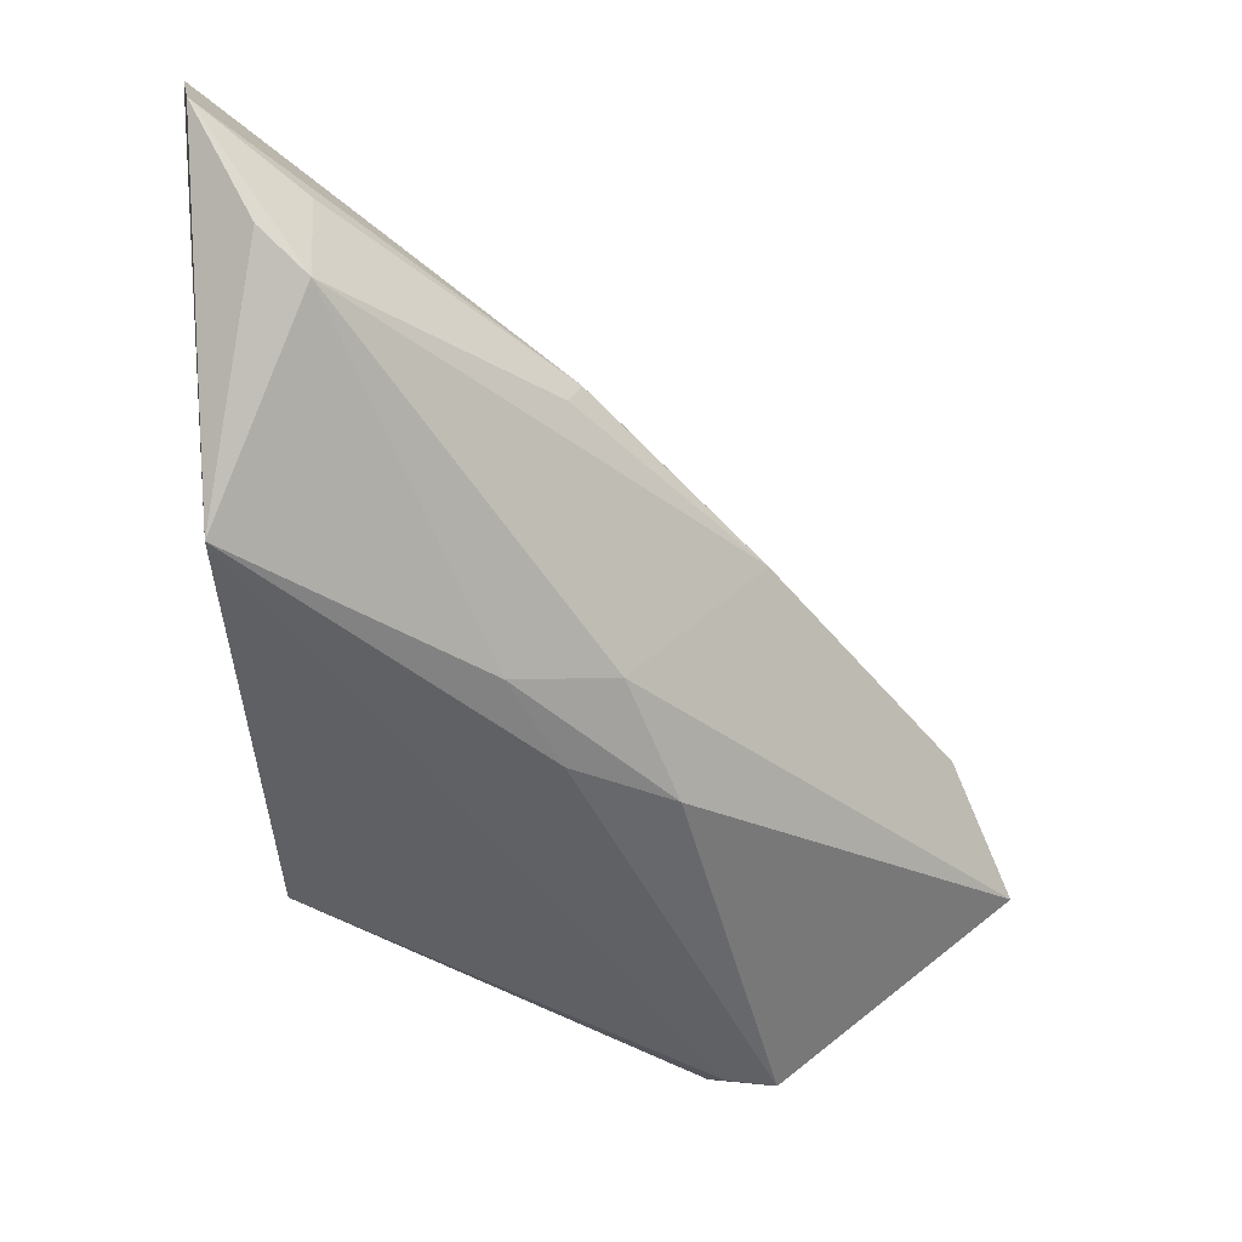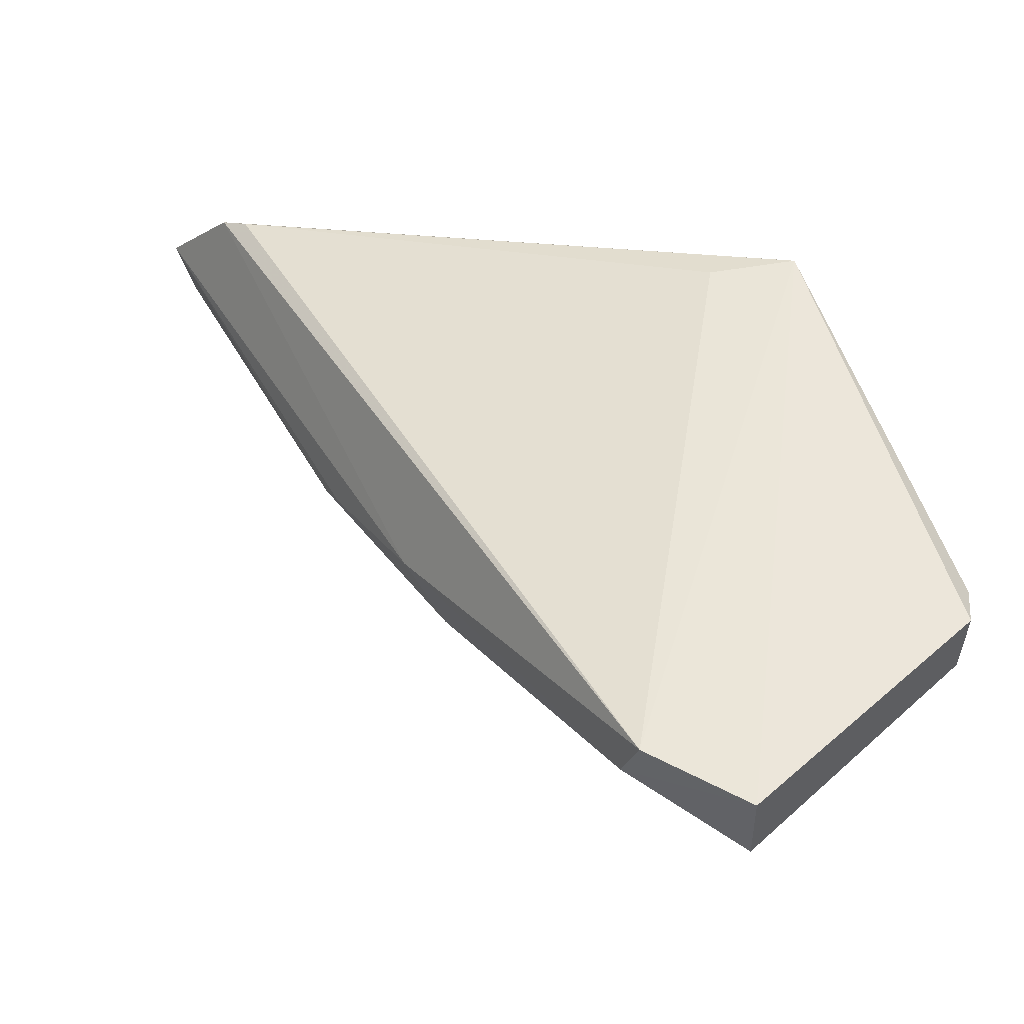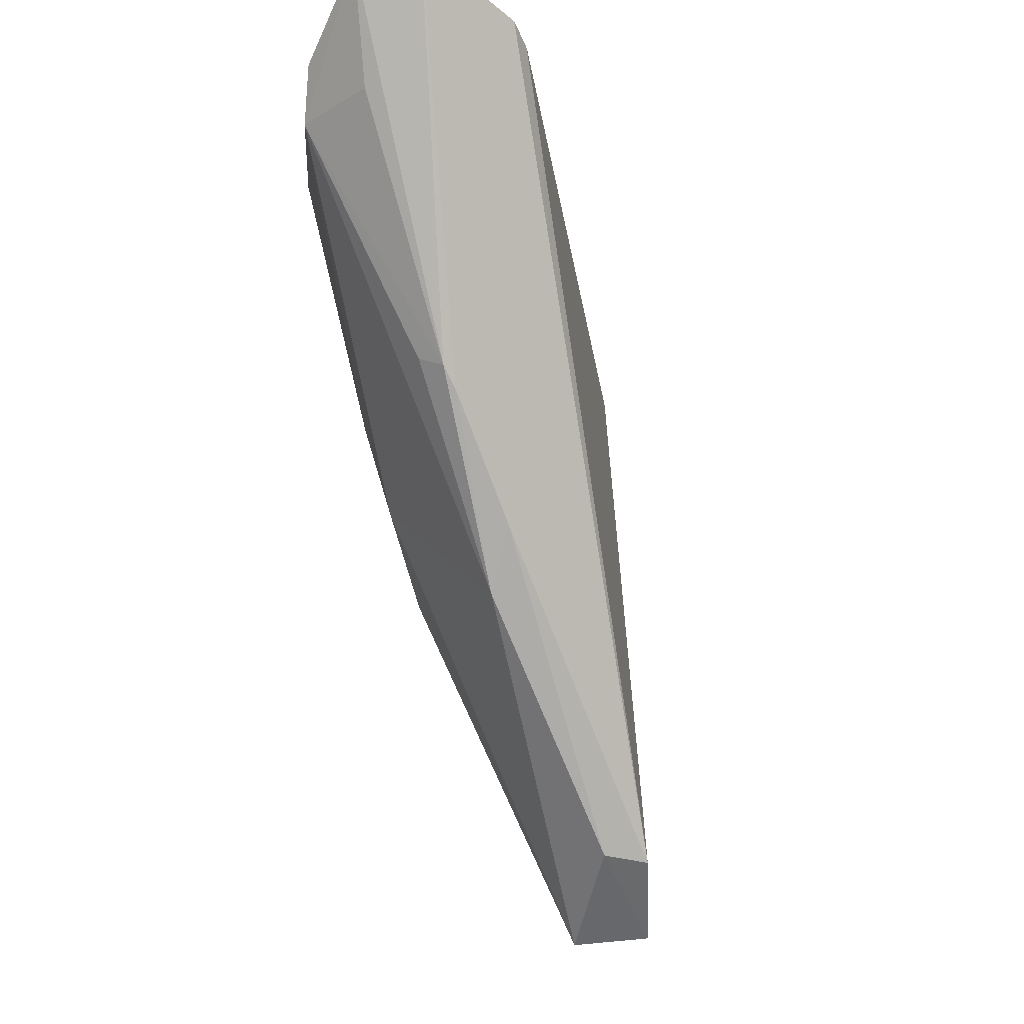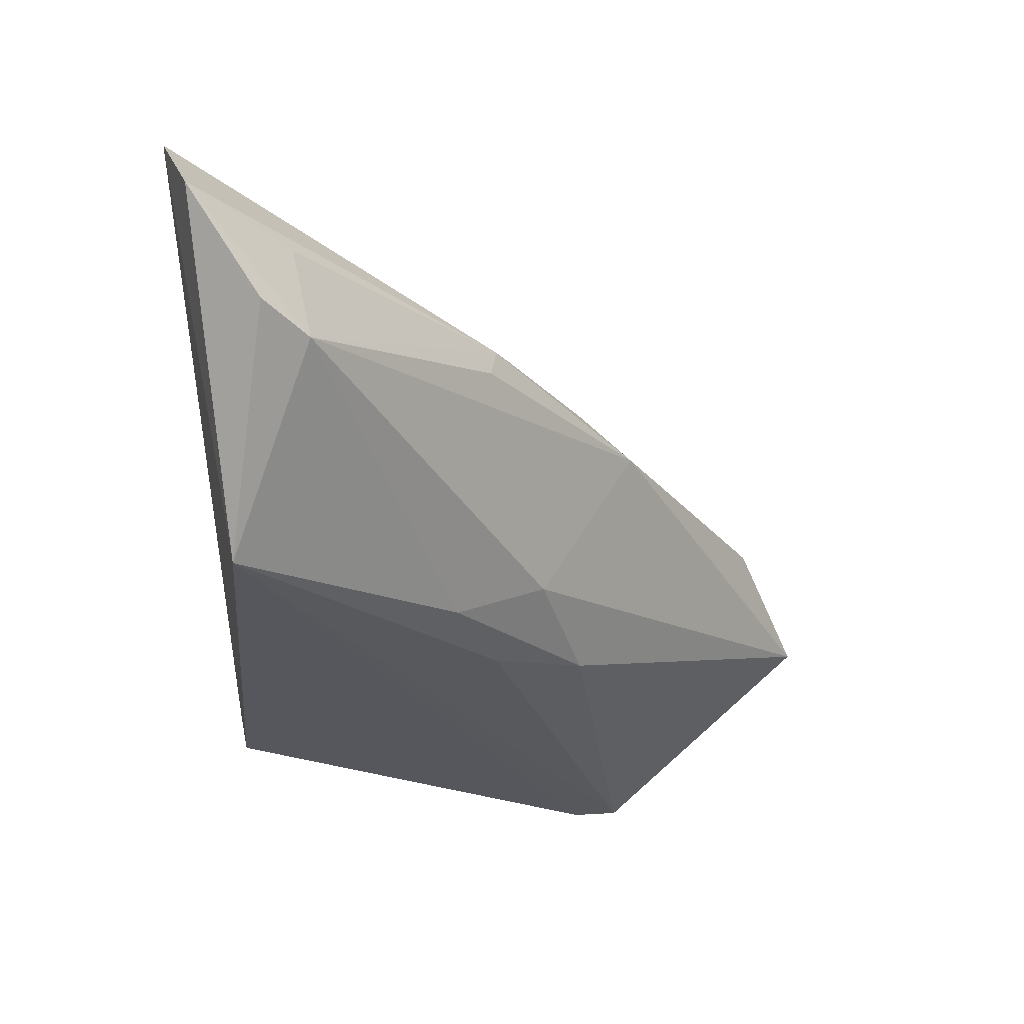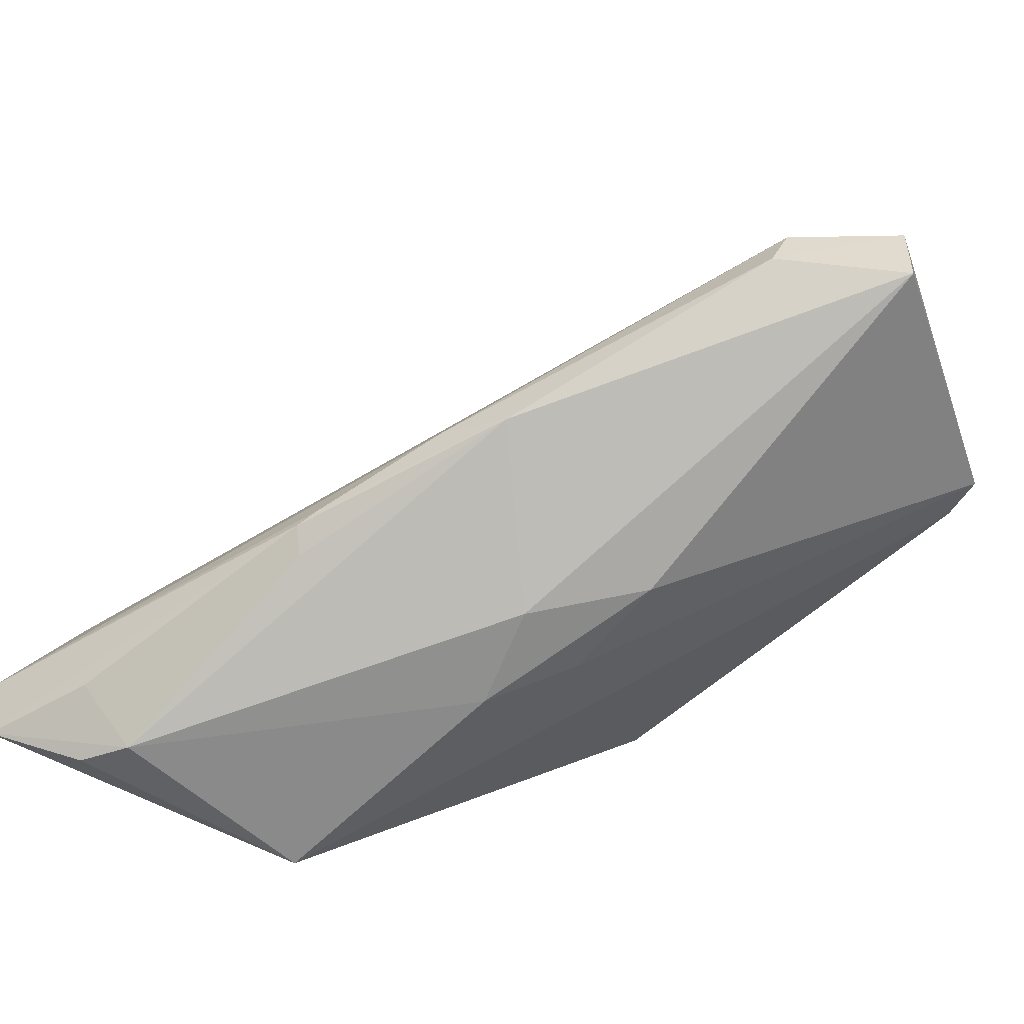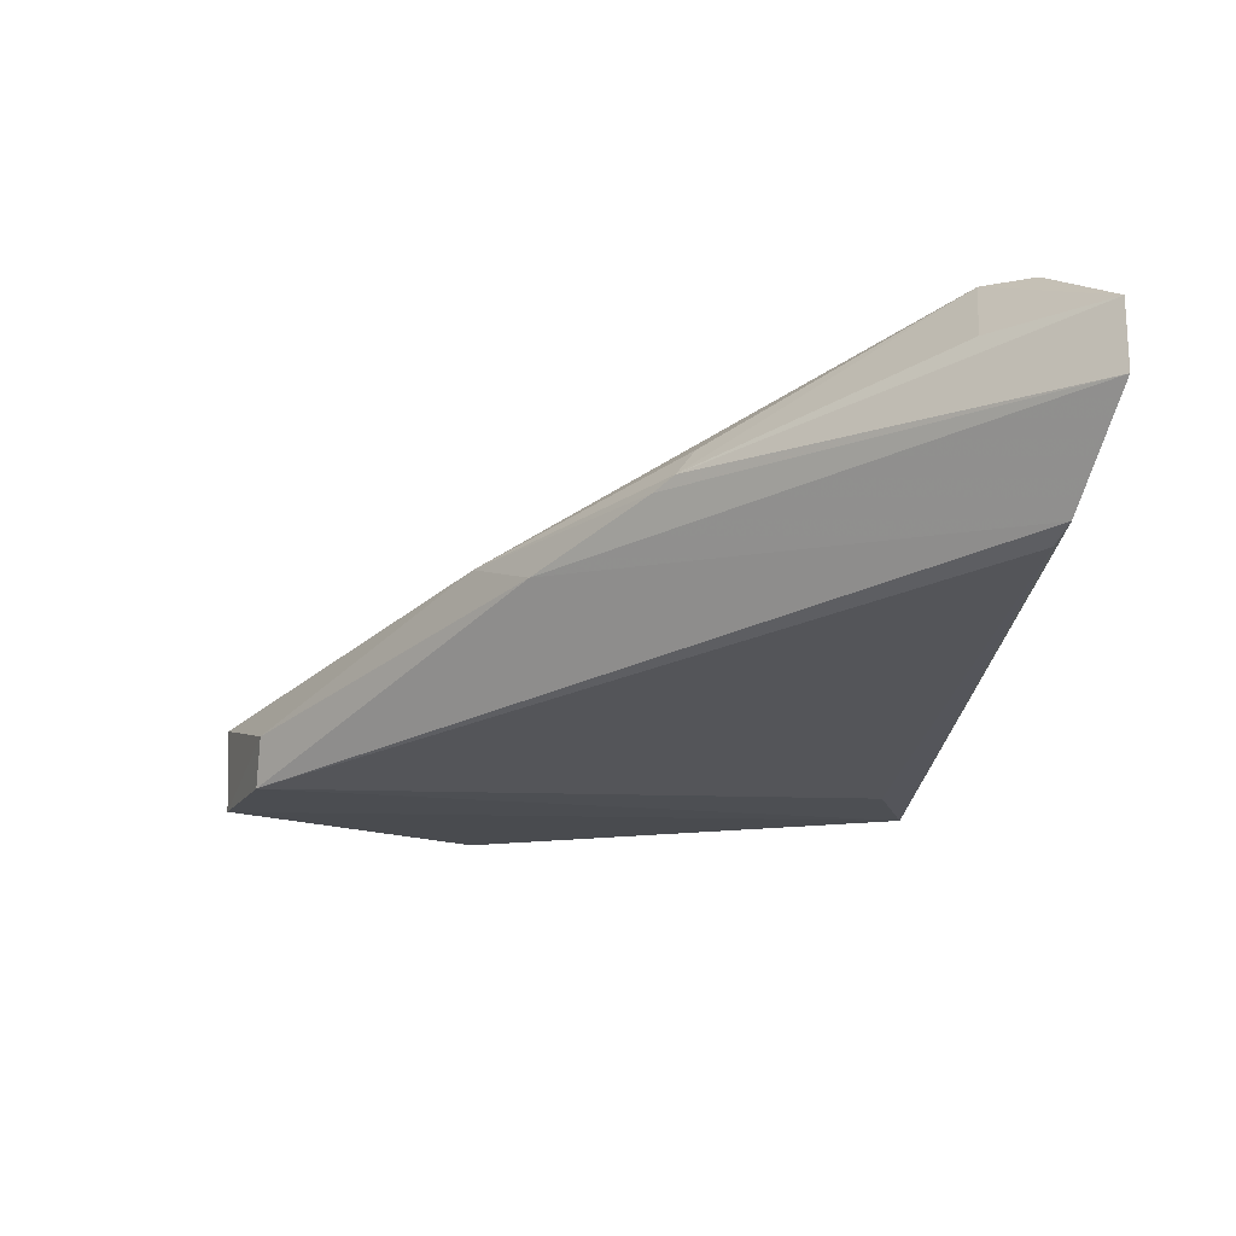
<metadata>
{"format":"obj","ext":"obj","renderer":"f3d","projection":"perspective","resolution":1024,"background":"white","views":[{"elev":9.2,"azim":-17.7,"up":"+Z"},{"elev":47.1,"azim":99.3,"up":"+Y"},{"elev":58.5,"azim":80.0,"up":"+Z"},{"elev":25.2,"azim":-30.5,"up":"+Z"},{"elev":-59.9,"azim":70.9,"up":"+Y"},{"elev":75.2,"azim":174.2,"up":"+Z"}]}
</metadata>
<code>
v 0.02207 -0.04726 0.1097
v 0.0395 -0.04669 0.09256
v 0.03868 -0.04478 0.09508
v 0.03334 -0.04464 0.08851
v 0.02175 -0.05039 0.1015
v 0.03964 -0.04486 0.09256
v 0.02482 -0.04304 0.09315
v 0.02947 -0.04809 0.1039
v 0.03115 -0.04919 0.09584
v 0.03847 -0.04582 0.09548
v 0.03455 -0.04571 0.08857
v 0.02331 -0.04506 0.1073
v 0.02417 -0.0448 0.09338
v 0.03446 -0.0443 0.08847
v 0.0324 -0.04709 0.1014
v 0.02376 -0.05038 0.1062
v 0.0335 -0.0477 0.1002
v 0.02874 -0.04933 0.09672
v 0.02305 -0.04531 0.1079
v 0.02538 -0.04321 0.09511
v 0.03346 -0.04546 0.08873
v 0.02993 -0.04789 0.1035
v 0.02188 -0.04877 0.1093
v 0.0274 -0.04989 0.09861
v 0.02983 -0.04963 0.09847
v 0.02904 -0.0486 0.1037
v 0.02411 -0.04894 0.1075
v 0.02281 -0.05009 0.1071
f 7 3 6
f 10 6 3
f 10 2 6
f 11 6 2
f 11 2 9
f 13 5 1
f 13 1 7
f 13 7 4
f 14 7 6
f 14 4 7
f 14 11 4
f 14 6 11
f 15 10 3
f 17 2 10
f 17 10 15
f 18 11 9
f 18 5 11
f 19 12 7
f 19 7 1
f 19 3 12
f 19 15 3
f 19 1 15
f 20 12 3
f 20 3 7
f 20 7 12
f 21 11 5
f 21 5 13
f 21 13 4
f 21 4 11
f 22 15 1
f 22 1 8
f 22 17 15
f 22 8 17
f 23 8 1
f 23 1 5
f 24 16 5
f 24 18 9
f 24 5 18
f 25 9 2
f 25 17 16
f 25 2 17
f 25 24 9
f 25 16 24
f 26 17 8
f 26 8 16
f 26 16 17
f 27 23 16
f 27 16 8
f 27 8 23
f 28 23 5
f 28 5 16
f 28 16 23

</code>
